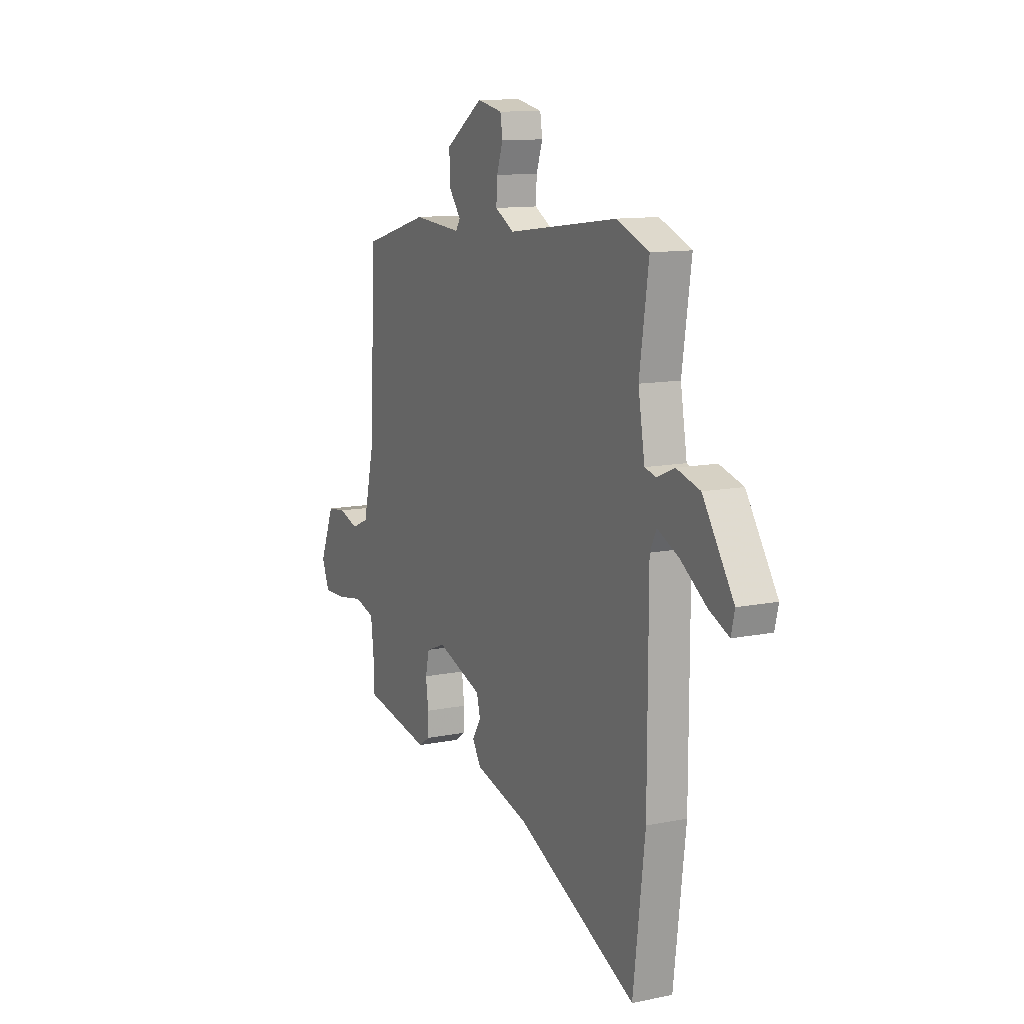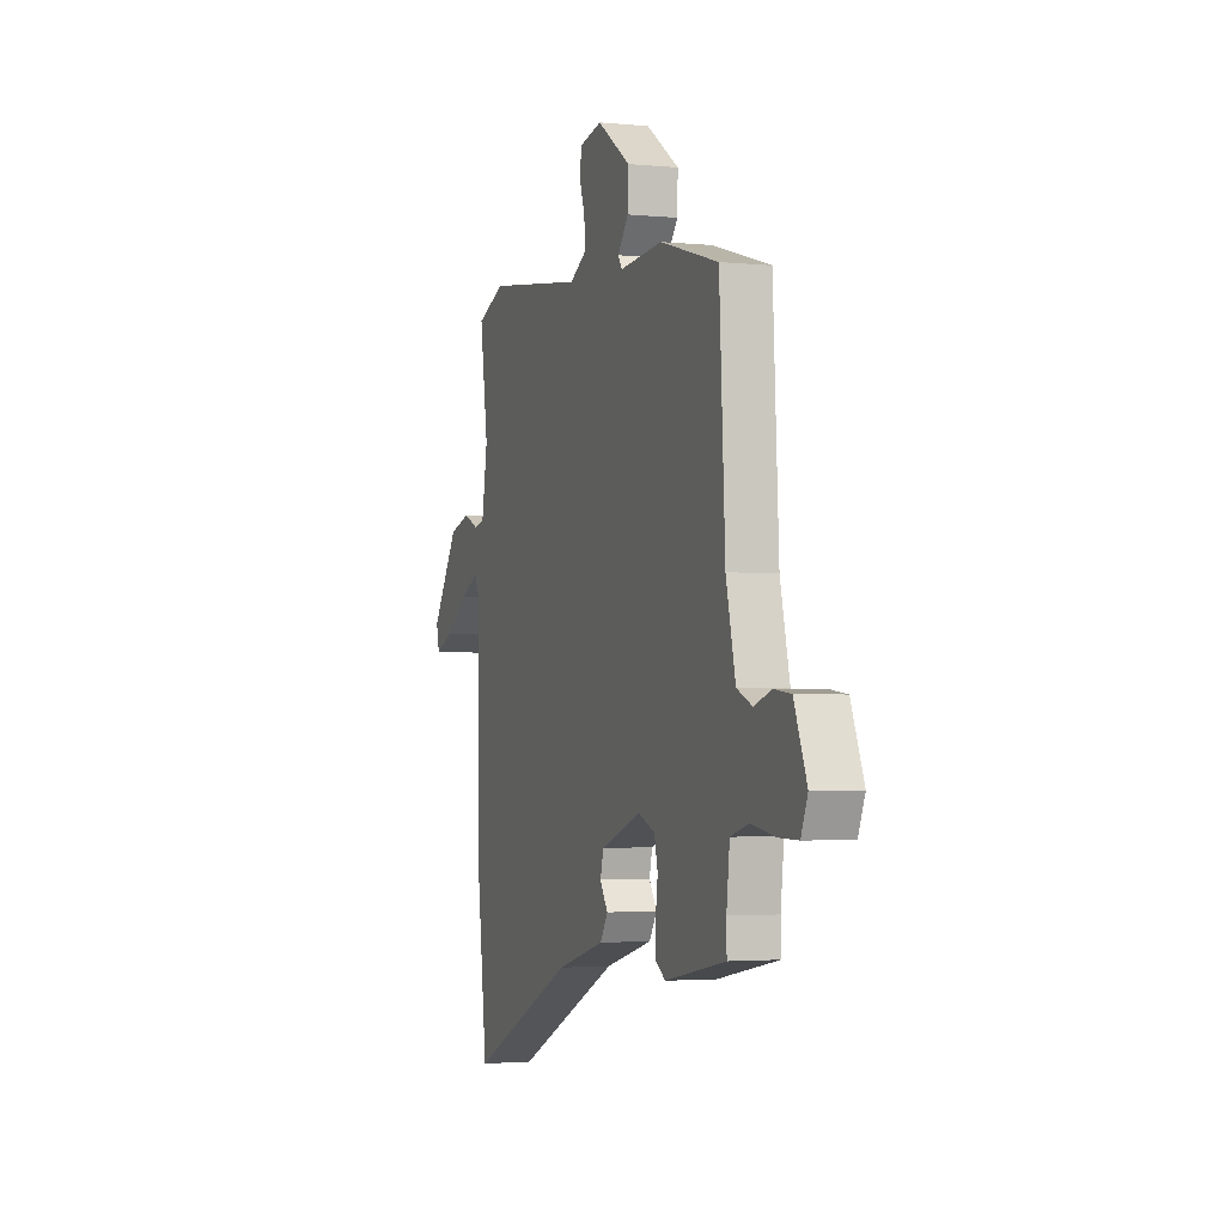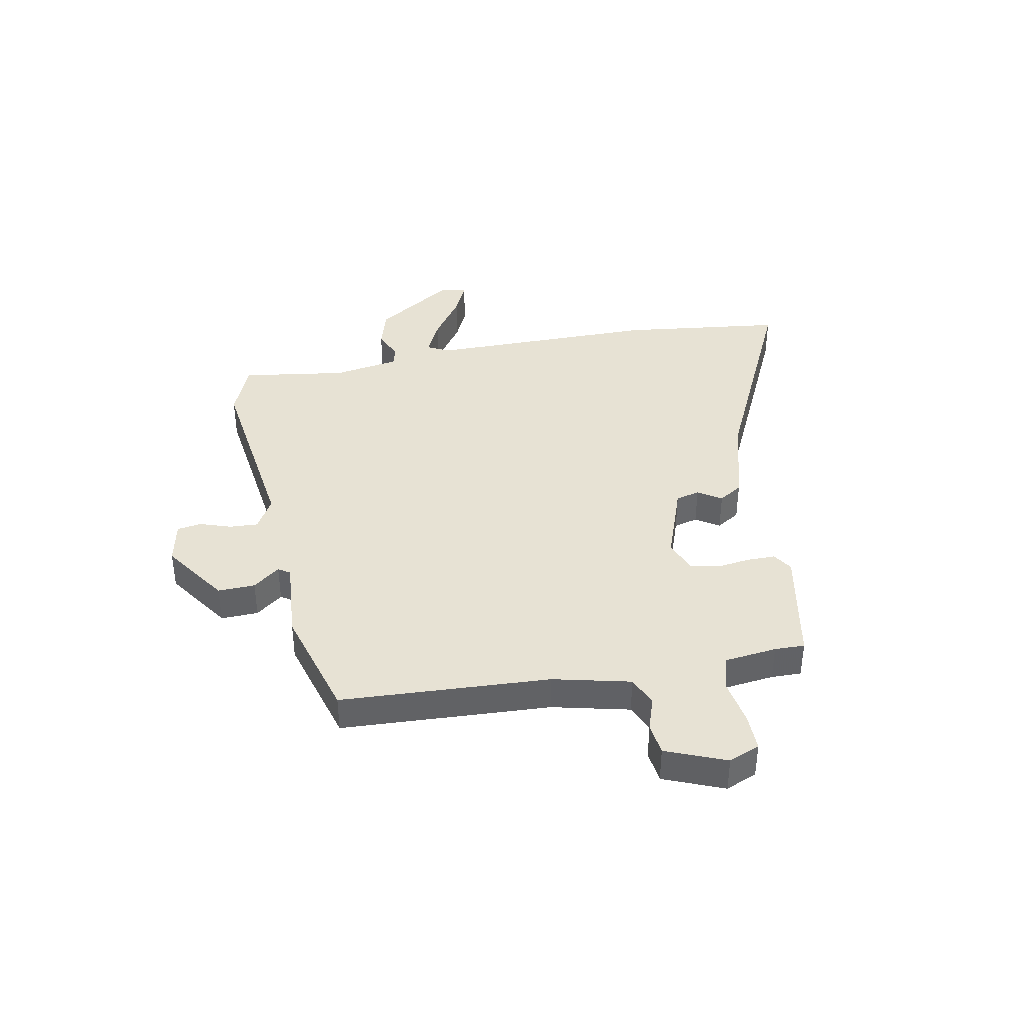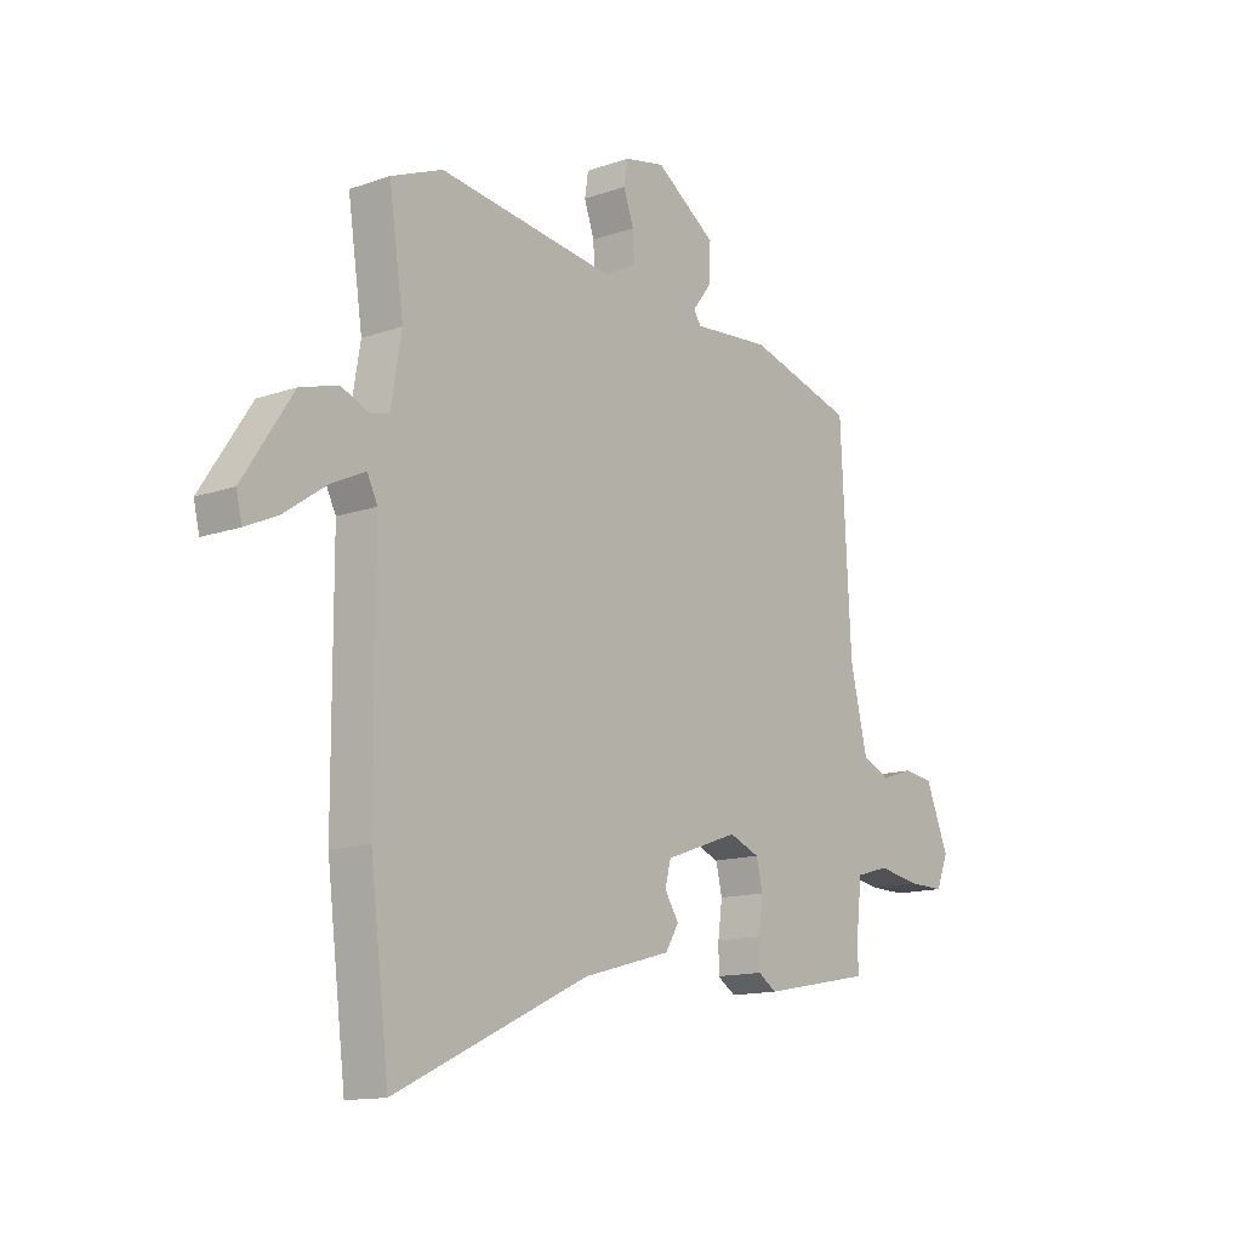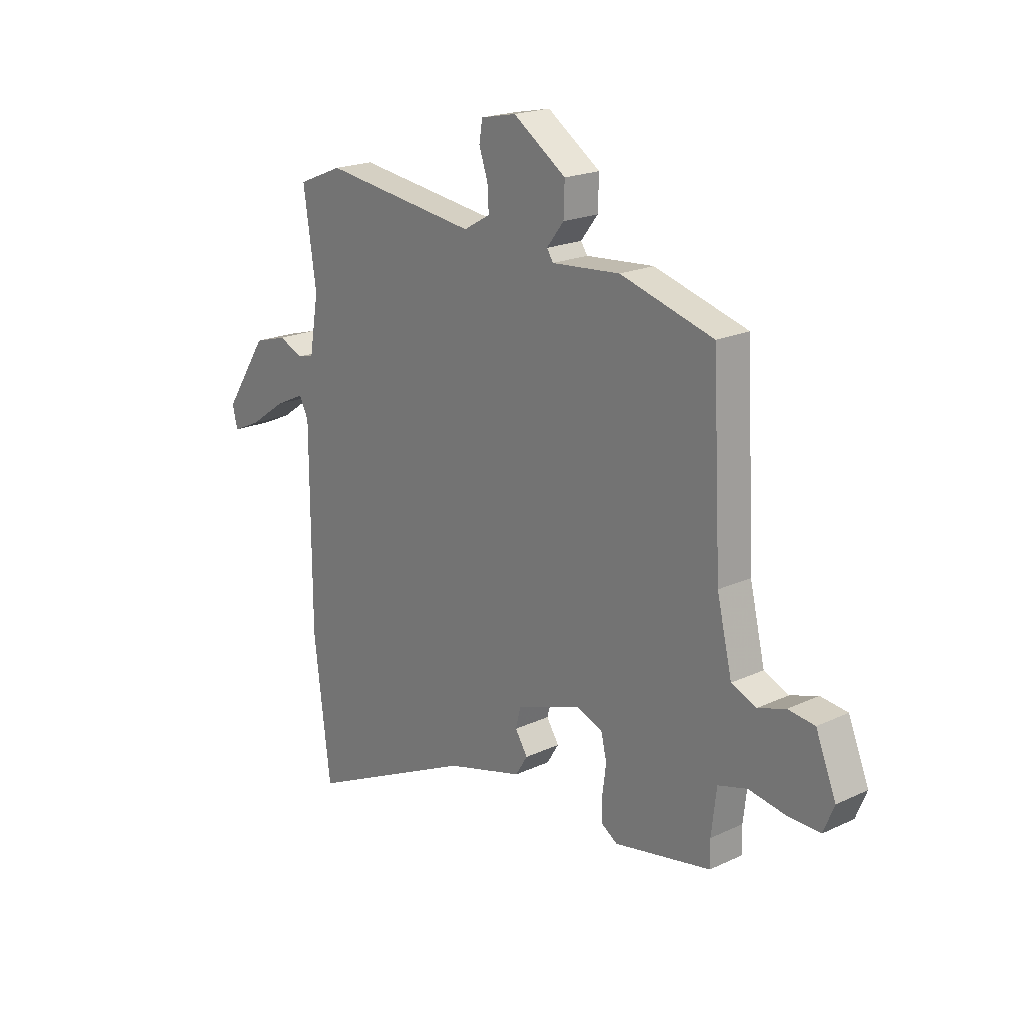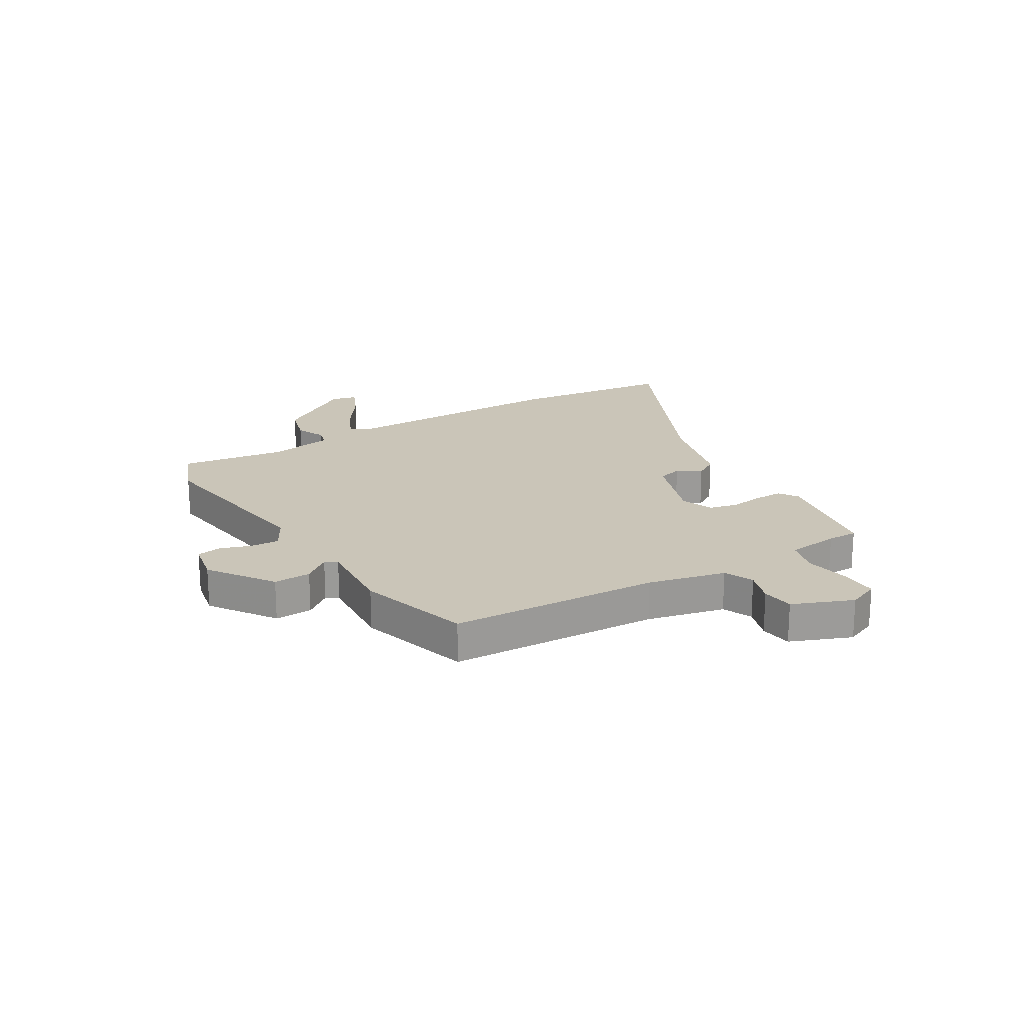
<metadata>
{"format":"obj","ext":"obj","renderer":"f3d","projection":"perspective","resolution":1024,"background":"white","views":[{"elev":11.7,"azim":-116.2,"up":"+Z"},{"elev":-2.5,"azim":70.6,"up":"+Z"},{"elev":39.8,"azim":79.1,"up":"+Y"},{"elev":-13.4,"azim":-51.7,"up":"+Z"},{"elev":20.0,"azim":49.4,"up":"+Z"},{"elev":20.5,"azim":58.6,"up":"+Y"}]}
</metadata>
<code>
v -0.51 0.07 0.496
v -0.412 0.07 0.536
v -0.074 0.07 0.491
v -0.016 0.07 0.524
v -0.019 0.07 0.576
v -0.038 0.07 0.631
v -0.031 0.07 0.675
v 0.046 0.07 0.691
v 0.161 0.07 0.612
v 0.159 0.07 0.545
v 0.122 0.07 0.497
v 0.136 0.07 0.476
v 0.284 0.07 0.488
v 0.486 0.07 0.43
v 0.506 0.07 0.053
v 0.539 0.07 -0.086
v 0.592 0.07 -0.109
v 0.652 0.07 -0.089
v 0.71 0.07 -0.096
v 0.754 0.07 -0.204
v 0.731 0.07 -0.26
v 0.663 0.07 -0.259
v 0.581 0.07 -0.245
v 0.518 0.07 -0.263
v 0.507 0.07 -0.357
v 0.508 0.07 -0.411
v 0.298 0.07 -0.451
v 0.263 0.07 -0.428
v 0.263 0.07 -0.378
v 0.271 0.07 -0.317
v 0.259 0.07 -0.266
v 0.201 0.07 -0.243
v 0.061 0.07 -0.293
v 0.05 0.07 -0.336
v 0.077 0.07 -0.378
v 0.051 0.07 -0.42
v -0.116 0.07 -0.466
v -0.483 0.07 -0.639
v -0.519 0.07 -0.346
v -0.52 0.07 0.066
v -0.54 0.07 0.106
v -0.605 0.07 0.075
v -0.684 0.07 0.02
v -0.745 0.07 -0.008
v -0.756 0.07 0.038
v -0.662 0.07 0.181
v -0.59 0.07 0.202
v -0.537 0.07 0.179
v -0.502 0.07 0.188
v -0.482 0.07 0.306
v -0.51 0 0.496
v -0.412 0 0.536
v -0.074 0 0.491
v -0.016 0 0.524
v -0.019 0 0.576
v -0.038 0 0.631
v -0.031 0 0.675
v 0.046 0 0.691
v 0.161 0 0.612
v 0.159 0 0.545
v 0.122 0 0.497
v 0.136 0 0.476
v 0.284 0 0.488
v 0.486 0 0.43
v 0.506 0 0.053
v 0.539 0 -0.086
v 0.592 0 -0.109
v 0.652 0 -0.089
v 0.71 0 -0.096
v 0.754 0 -0.204
v 0.731 0 -0.26
v 0.663 0 -0.259
v 0.581 0 -0.245
v 0.518 0 -0.263
v 0.507 0 -0.357
v 0.508 0 -0.411
v 0.298 0 -0.451
v 0.263 0 -0.428
v 0.263 0 -0.378
v 0.271 0 -0.317
v 0.259 0 -0.266
v 0.201 0 -0.243
v 0.061 0 -0.293
v 0.05 0 -0.336
v 0.077 0 -0.378
v 0.051 0 -0.42
v -0.116 0 -0.466
v -0.483 0 -0.639
v -0.519 0 -0.346
v -0.52 0 0.066
v -0.54 0 0.106
v -0.605 0 0.075
v -0.684 0 0.02
v -0.745 0 -0.008
v -0.756 0 0.038
v -0.662 0 0.181
v -0.59 0 0.202
v -0.537 0 0.179
v -0.502 0 0.188
v -0.482 0 0.306
f 45 46 47 48
f 45 48 49
f 42 43 44 45
f 41 42 45 49
f 40 41 49
f 37 38 39 40
f 37 40 49 50
f 34 35 36 37
f 33 34 37 50
f 27 28 29 30
f 25 26 27 30
f 24 25 30 31
f 23 24 31 32
f 21 22 23
f 20 21 23
f 17 18 19 20
f 16 17 20 23
f 12 13 14 15
f 12 15 16
f 8 9 10 11
f 6 7 8 11
f 5 6 11 12
f 4 5 12 16
f 50 1 2 3
f 32 33 50 3
f 16 23 32
f 3 4 16 32
f 98 97 96 95
f 99 98 95
f 95 94 93 92
f 99 95 92 91
f 99 91 90
f 90 89 88 87
f 100 99 90 87
f 87 86 85 84
f 100 87 84 83
f 80 79 78 77
f 80 77 76 75
f 81 80 75 74
f 82 81 74 73
f 73 72 71
f 73 71 70
f 70 69 68 67
f 73 70 67 66
f 65 64 63 62
f 66 65 62
f 61 60 59 58
f 61 58 57 56
f 62 61 56 55
f 66 62 55 54
f 53 52 51 100
f 53 100 83 82
f 82 73 66
f 82 66 54 53
f 1 51 52 2
f 2 52 53 3
f 3 53 54 4
f 4 54 55 5
f 5 55 56 6
f 6 56 57 7
f 7 57 58 8
f 8 58 59 9
f 9 59 60 10
f 10 60 61 11
f 11 61 62 12
f 12 62 63 13
f 13 63 64 14
f 14 64 65 15
f 15 65 66 16
f 16 66 67 17
f 17 67 68 18
f 18 68 69 19
f 19 69 70 20
f 20 70 71 21
f 21 71 72 22
f 22 72 73 23
f 23 73 74 24
f 24 74 75 25
f 25 75 76 26
f 26 76 77 27
f 27 77 78 28
f 28 78 79 29
f 29 79 80 30
f 30 80 81 31
f 31 81 82 32
f 32 82 83 33
f 33 83 84 34
f 34 84 85 35
f 35 85 86 36
f 36 86 87 37
f 37 87 88 38
f 38 88 89 39
f 39 89 90 40
f 40 90 91 41
f 41 91 92 42
f 42 92 93 43
f 43 93 94 44
f 44 94 95 45
f 45 95 96 46
f 46 96 97 47
f 47 97 98 48
f 48 98 99 49
f 49 99 100 50
f 50 100 51 1

</code>
